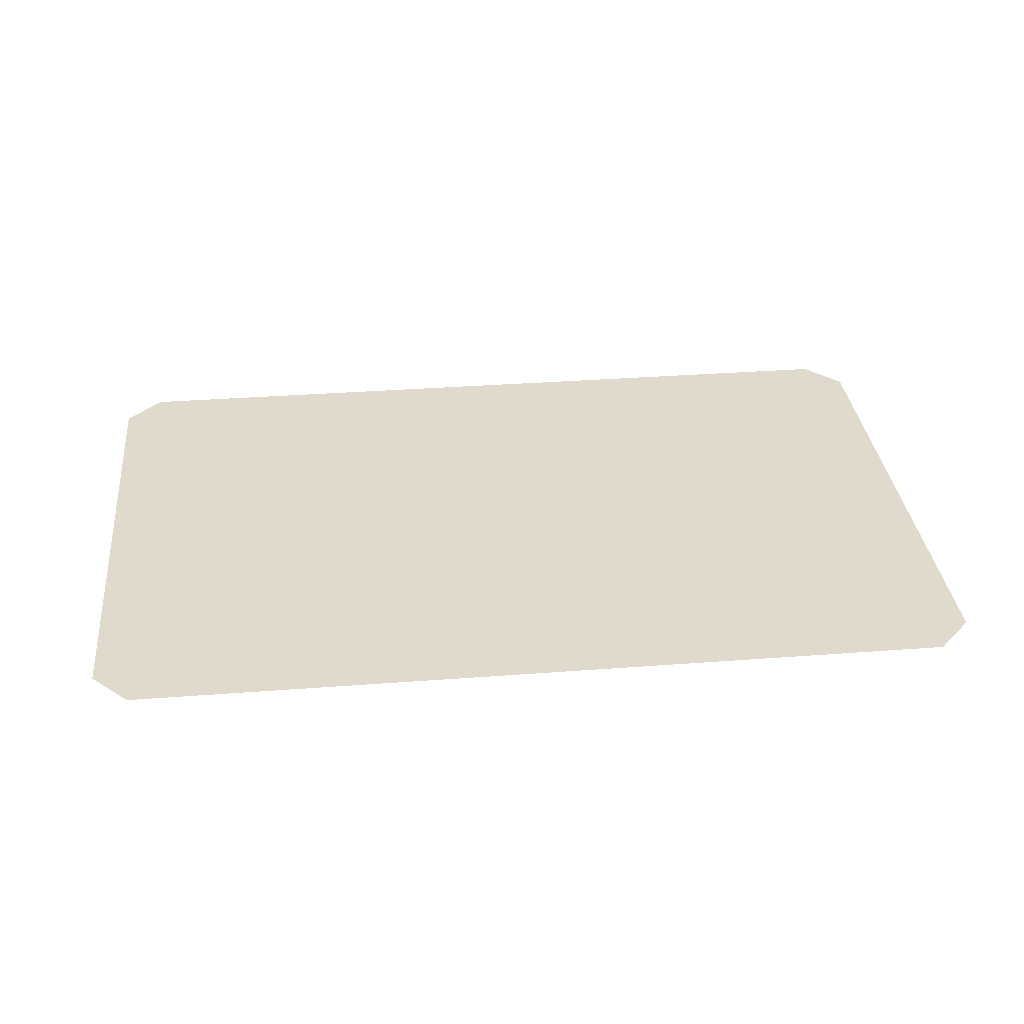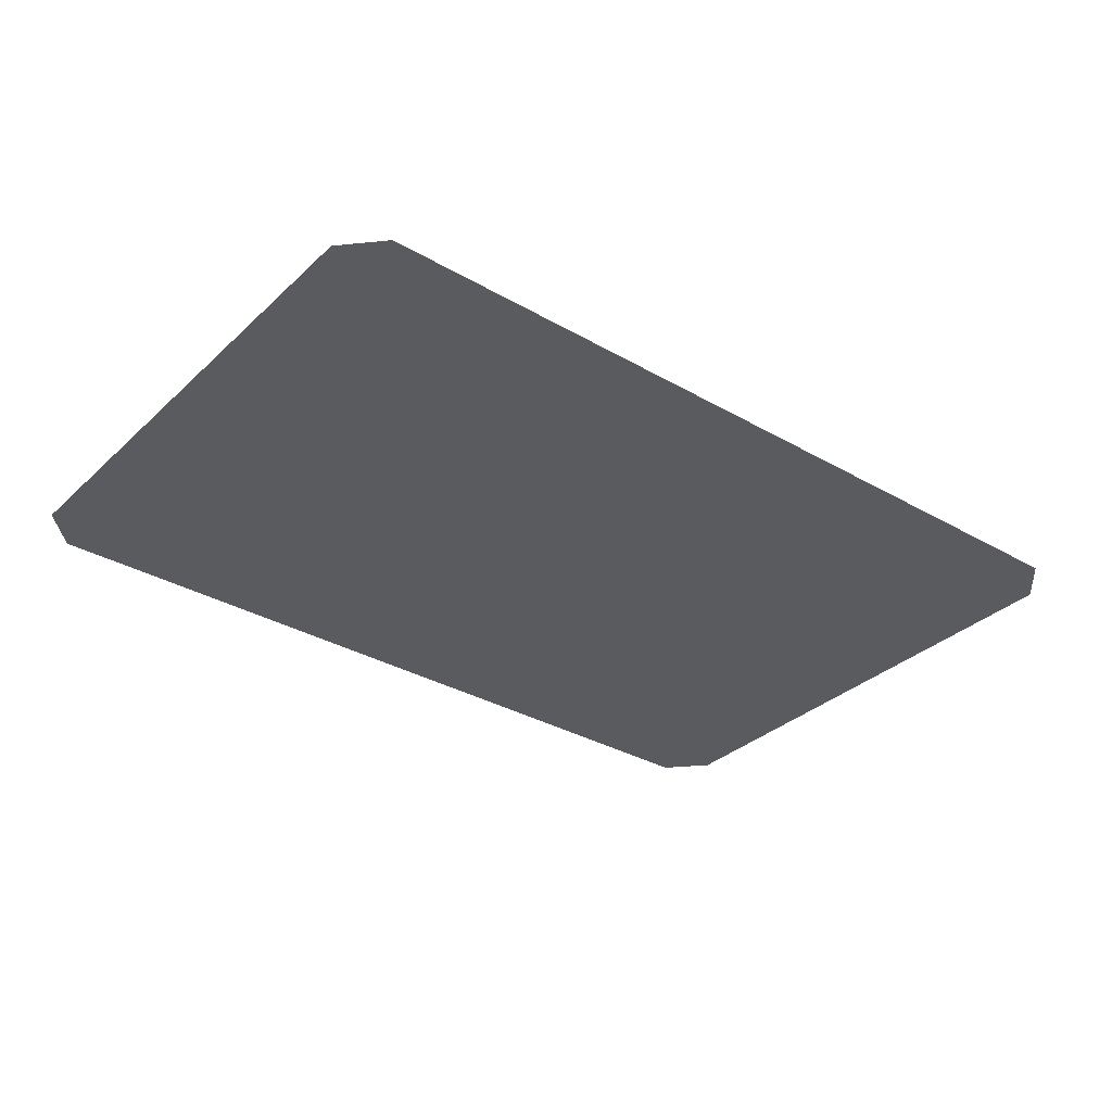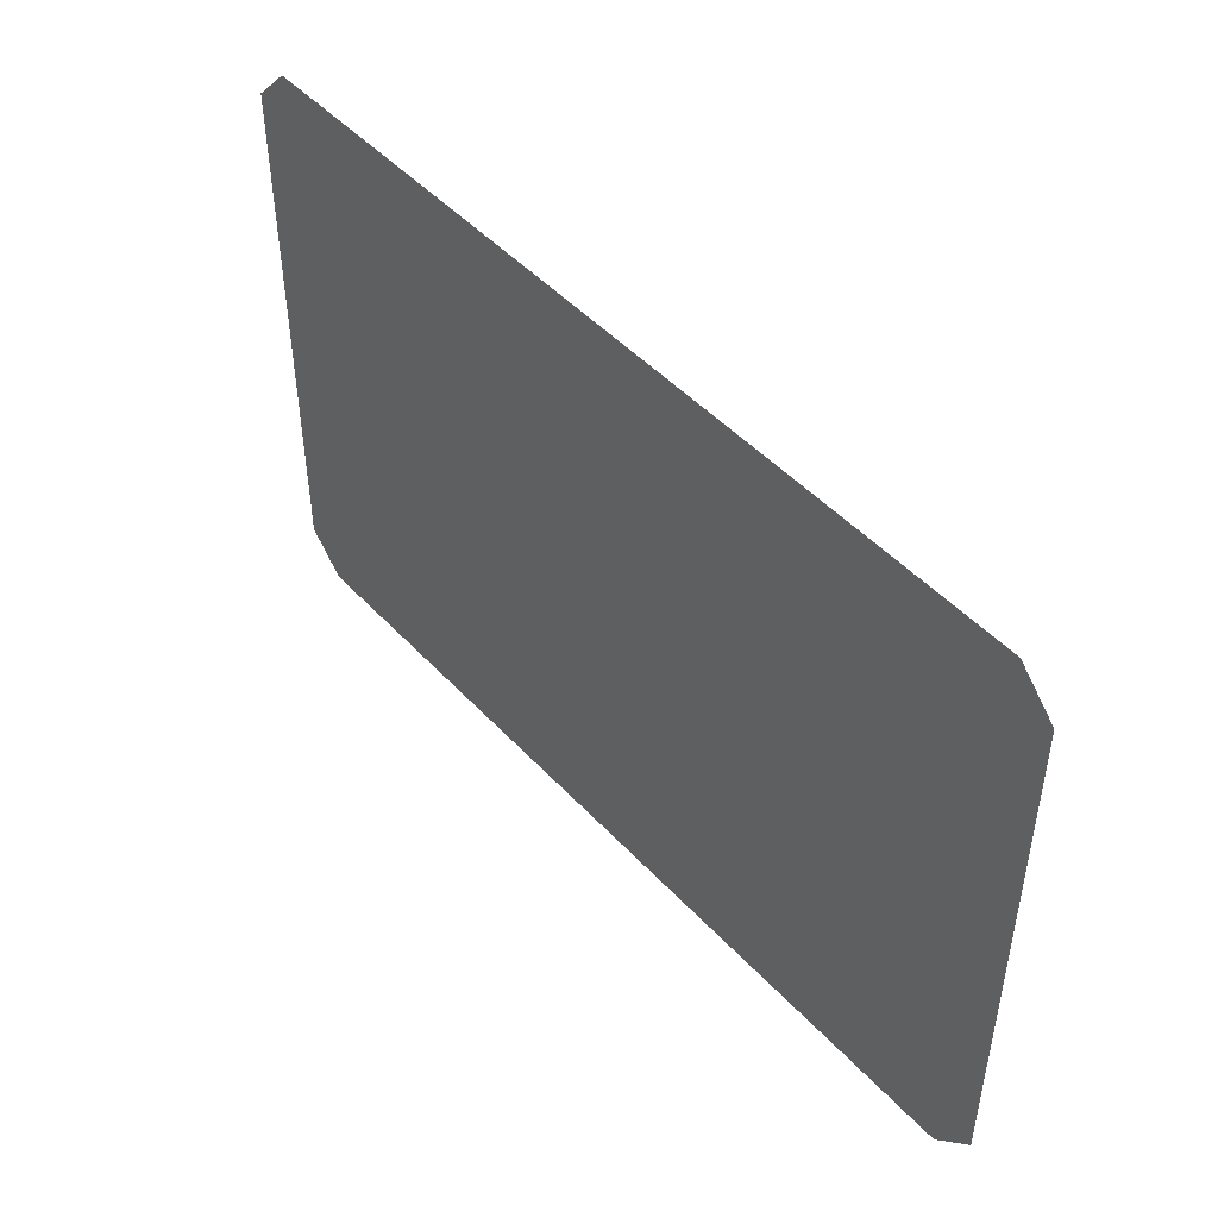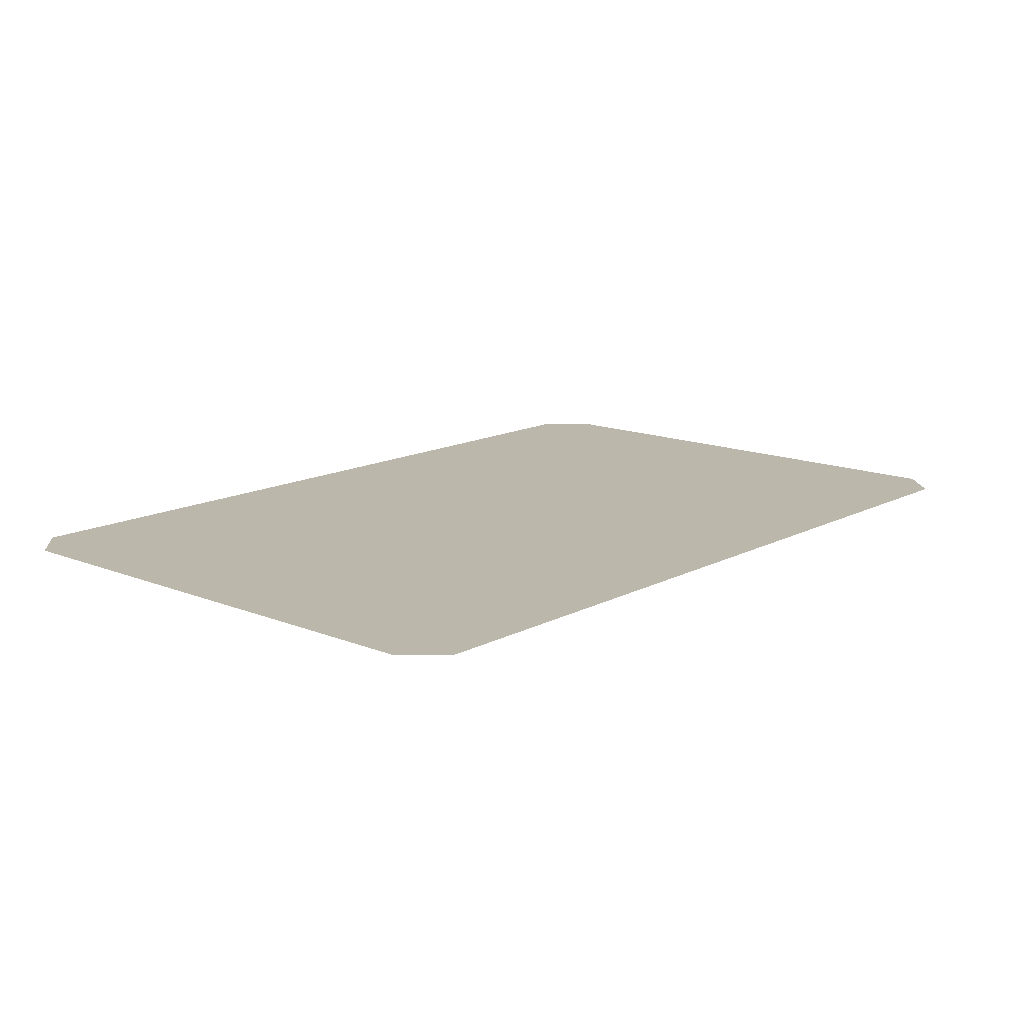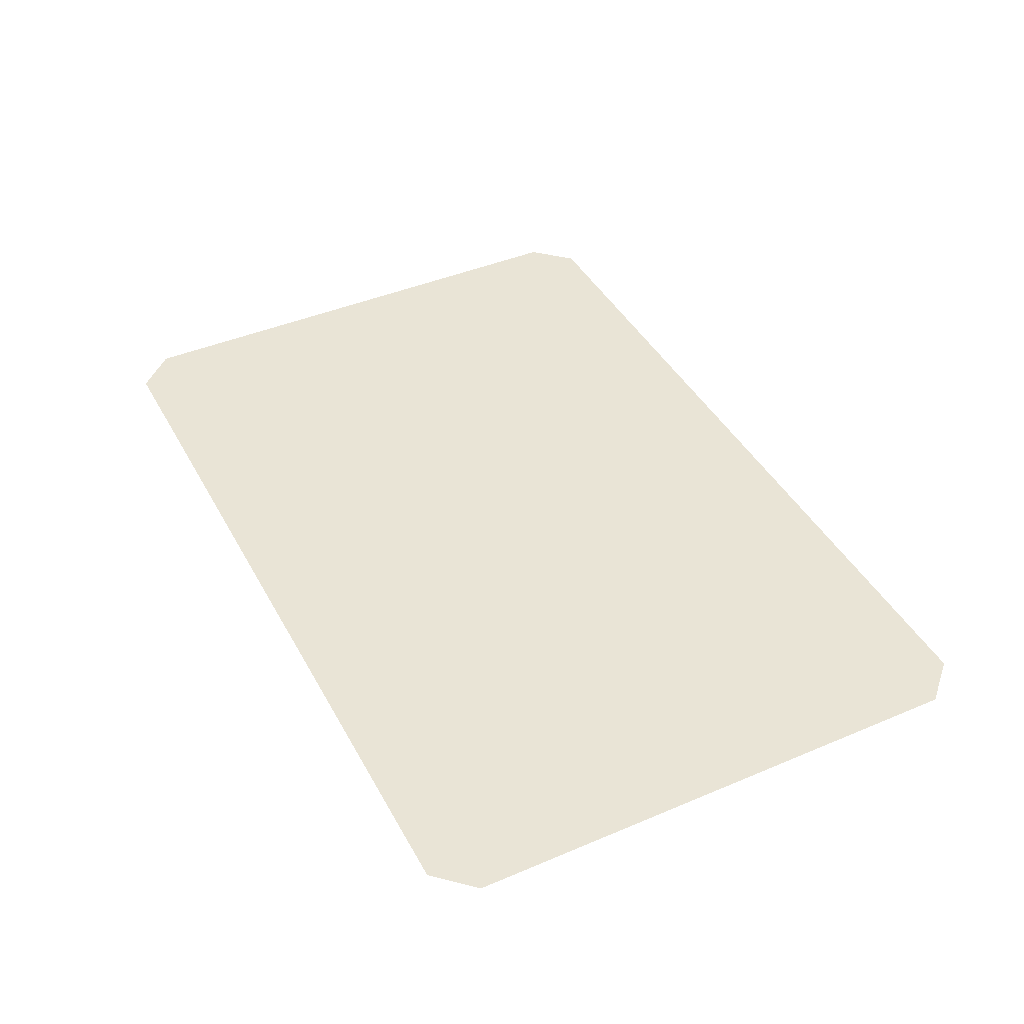
<metadata>
{"format":"obj","ext":"obj","renderer":"f3d","projection":"perspective","resolution":1024,"background":"white","views":[{"elev":33.1,"azim":-6.0,"up":"+Y"},{"elev":-32.9,"azim":-38.5,"up":"+Y"},{"elev":47.5,"azim":49.9,"up":"+Z"},{"elev":14.2,"azim":131.4,"up":"+Y"},{"elev":42.6,"azim":-116.8,"up":"+Y"}]}
</metadata>
<code>
g DLC2_Card1
v -0.03396 3.77e-18 -0.01961
v -0.0312 7.541e-18 -0.0225
v -0.0312 3.77e-18 -0.01961
v -2.986e-18 3.77e-18 -0.01961
v 0 7.541e-18 -0.0225
v 0.0312 3.77e-18 -0.01961
v 0.0312 7.541e-18 -0.0225
v 0.03396 3.77e-18 -0.01961
v -0.03396 0 0
v -0.0312 0 0
v -0.03396 -3.77e-18 0.01961
v -0.0312 -3.77e-18 0.01961
v -1.237e-18 -3.77e-18 0.01961
v 0 0 0
v 0.0312 -3.77e-18 0.01961
v 0.0312 0 0
v 0.03396 -3.77e-18 0.01961
v 0.03396 0 0
v -0.0312 -7.541e-18 0.0225
v 0 -7.541e-18 0.0225
v 0.0312 -7.541e-18 0.0225
g DLC2_Card1_0
f 3 2 1
f 3 4 2
f 4 5 2
f 4 6 5
f 6 7 5
f 6 8 7
f 3 1 9
f 10 3 9
f 3 10 4
f 10 9 11
f 12 10 11
f 12 13 10
f 13 14 10
f 10 14 4
f 4 14 6
f 13 15 14
f 15 16 14
f 14 16 6
f 6 16 8
f 15 17 16
f 17 18 16
f 16 18 8
f 19 12 11
f 12 19 13
f 19 20 13
f 13 20 15
f 20 21 15
f 15 21 17

</code>
